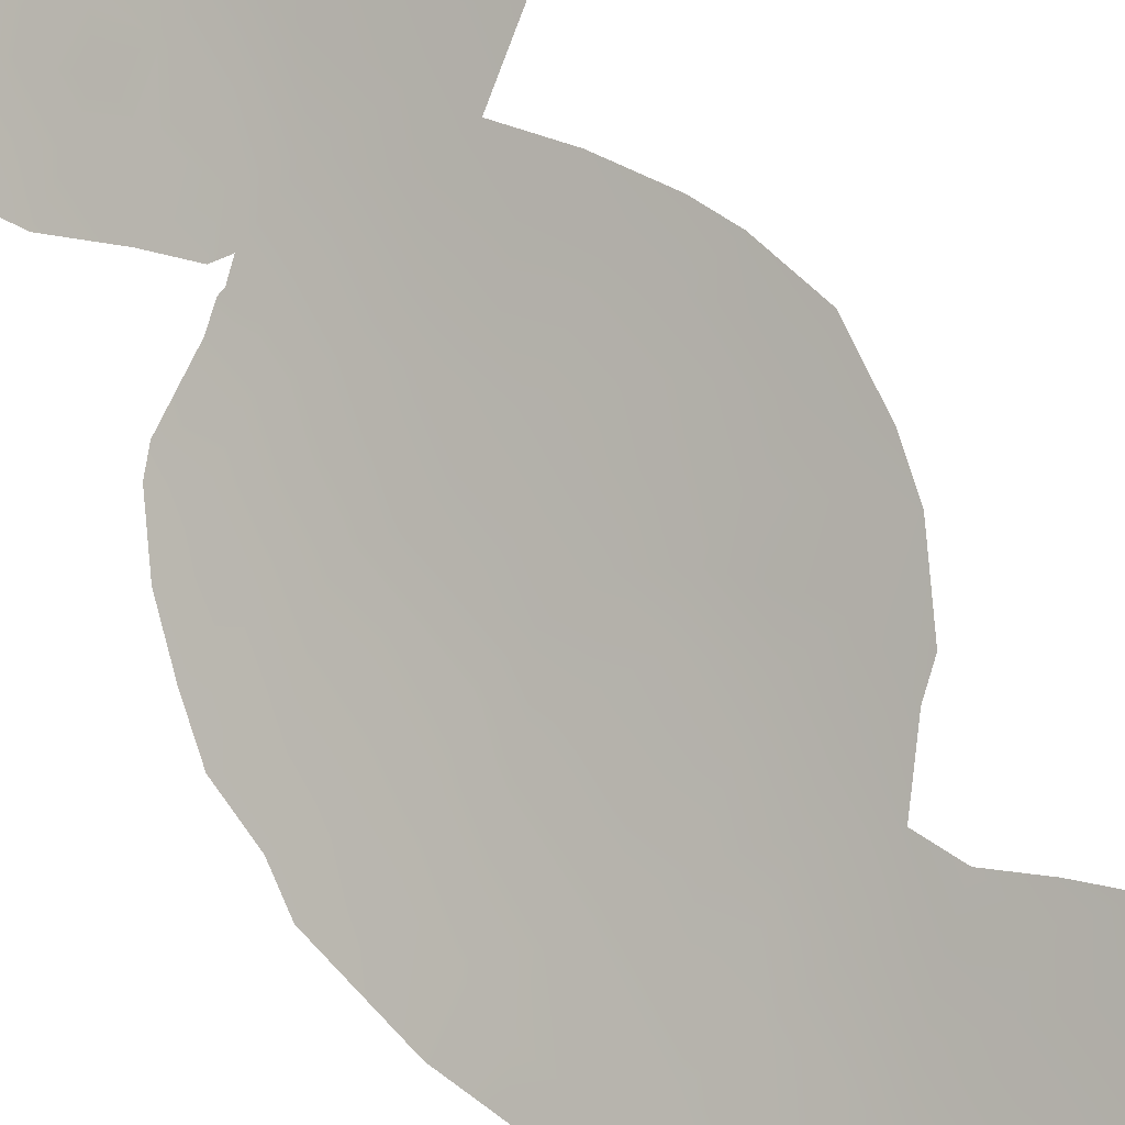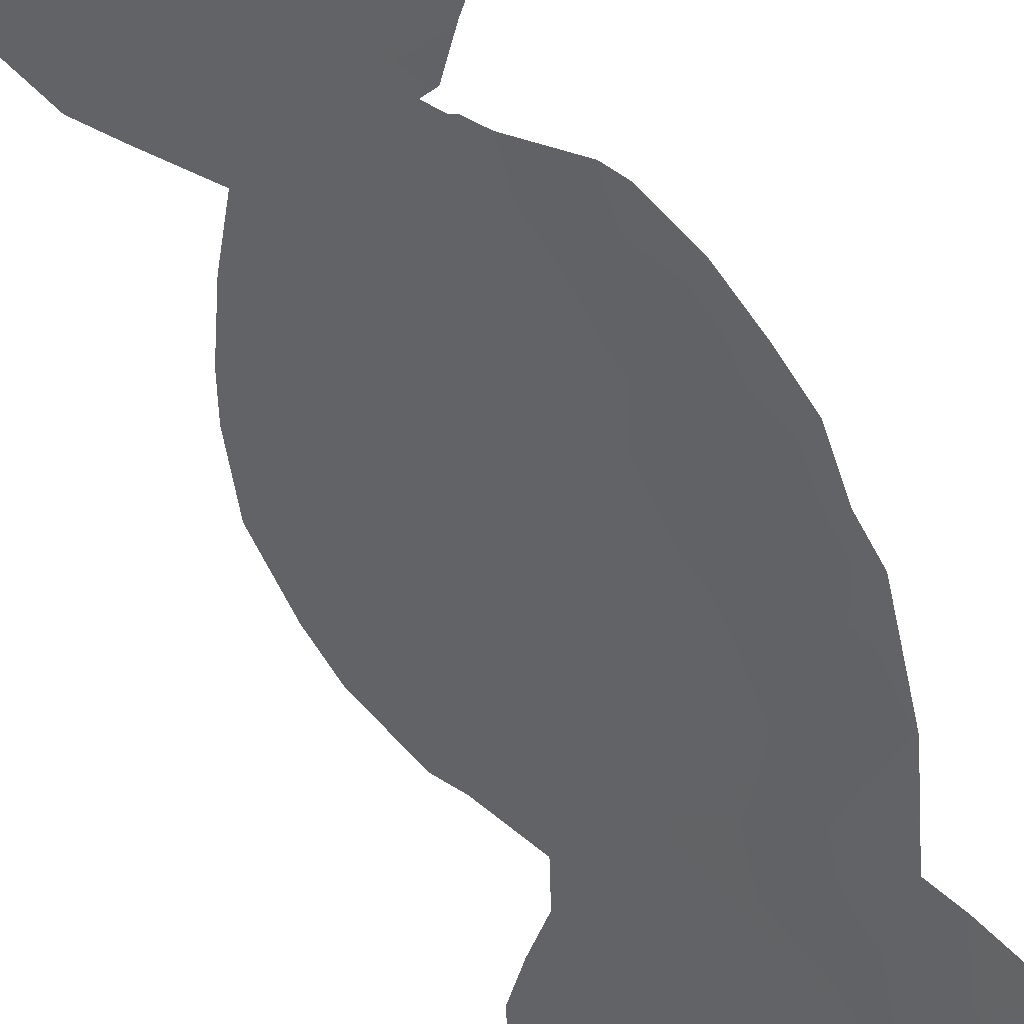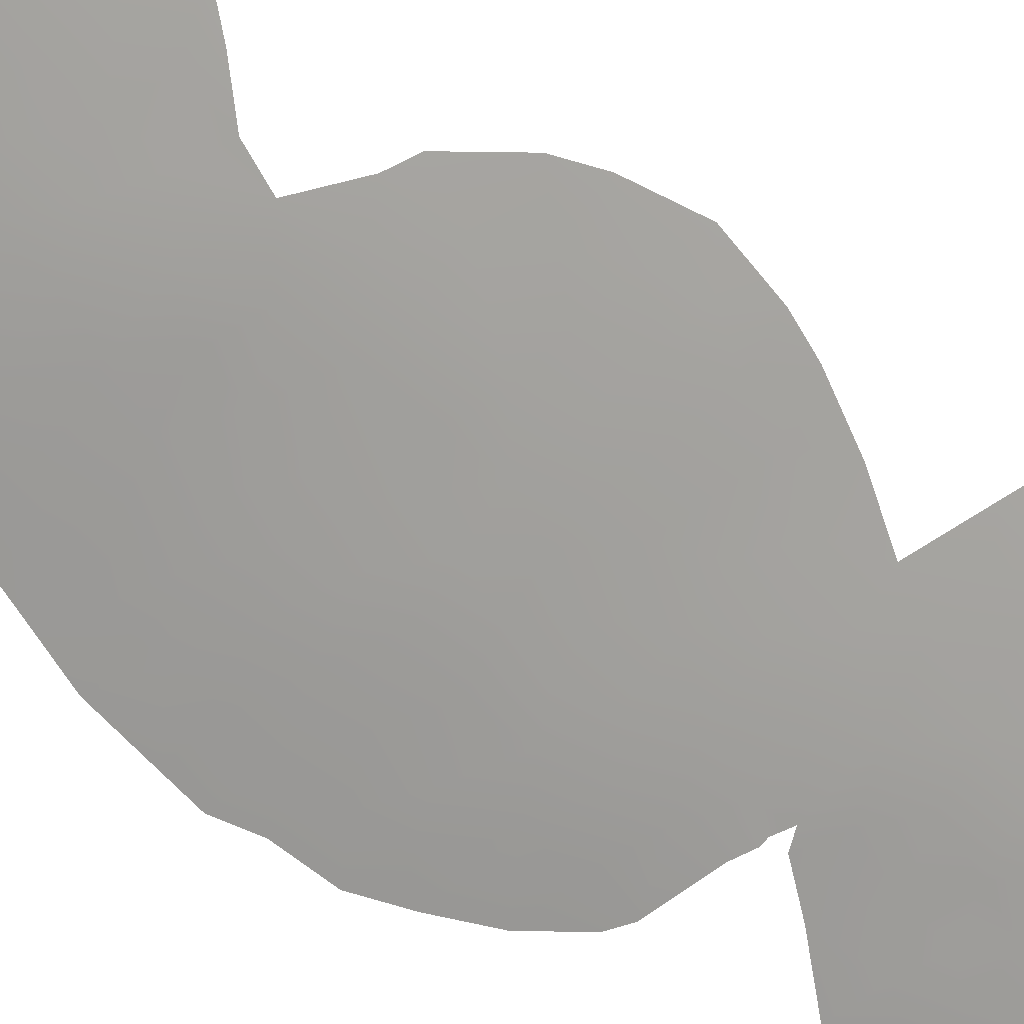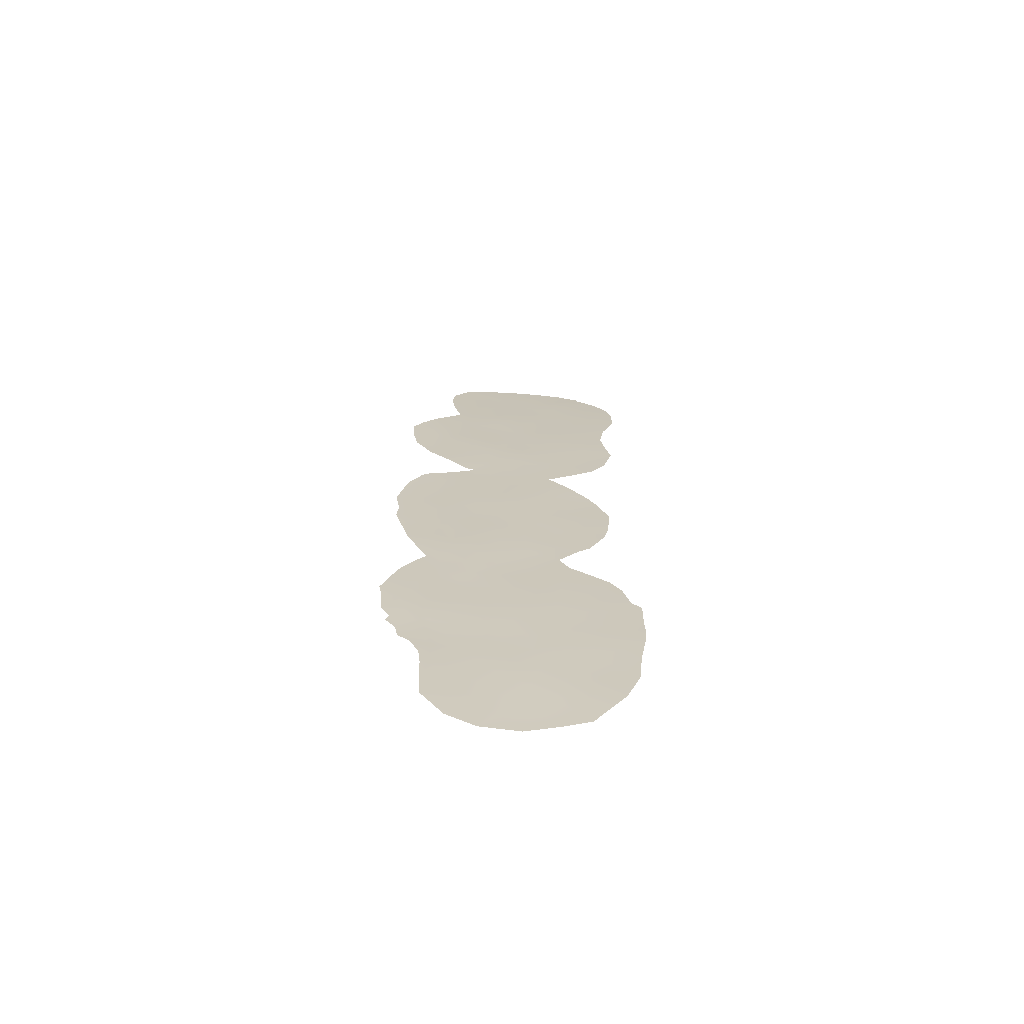
<metadata>
{"format":"obj","ext":"obj","renderer":"f3d","projection":"perspective","resolution":1024,"background":"white","views":[{"elev":66.6,"azim":-27.0,"up":"+Z"},{"elev":-68.1,"azim":-155.3,"up":"+Z"},{"elev":-43.9,"azim":52.3,"up":"+Z"},{"elev":-69.2,"azim":-39.2,"up":"+Y"}]}
</metadata>
<code>
v -61.58 -14.42 20
v -56.33 -13.14 23.56
v -55.17 -14.06 24.41
v -54.39 19.62 25
v -57.71 17.85 22.57
v -60.82 -28.49 20.12
v -60.1 23.71 20.85
v -59.06 -0.3964 21.77
v -56.71 -11.53 23.29
v -63.7 -1.491 18.82
v -58.82 8.641 21.88
v -59.73 1.224 21.32
v -62.29 19.86 19.57
v -58.47 21.24 21.98
v -62.87 1.836 19.31
v -53.69 -2.026 25.59
v -59.69 28.87 20.91
v -58.66 -16.86 21.89
v -63.76 -20.17 18.53
v -53.56 -13.04 25.6
v -57.31 3.164 23
v -55.8 24.6 23.79
v -54.63 17.37 24.87
v -54.9 13.01 24.71
v -56.58 -25.73 23.06
v -55.08 -26.54 24.12
v -56.91 5.171 23.28
v -58.92 -4.19 21.87
v -55.23 -2.541 24.46
v -55.52 22.92 24.04
v -61.33 5.316 20.25
v -52.36 -16.29 26.49
v -55.66 4.291 24.18
v -58.08 -26.26 22.01
v -55.85 31.47 23.47
v -57.76 26.66 22.3
v -58.92 19.74 21.7
v -57.24 -2.352 23.02
v -56.21 12 23.76
v -58.57 -23.05 21.76
v -58.85 -9.489 21.85
v -57.41 15.89 22.84
v -56.68 -22.48 23.1
v -51.77 -17.92 26.91
v -56.8 -14.8 23.21
v -55.35 -15.95 24.24
v -61.64 -16.06 19.96
v -57.78 -13.17 22.54
v -61.03 -12.72 20.37
v -61.41 22.12 20.06
v -60.32 2.949 20.93
v -62.77 -17.29 19.23
v -54.78 15.28 24.78
v -64.97 18.75 18
v -62.51 -25.62 19.19
v -52.74 10.9 26.36
v -64.71 -20.45 18.01
v -64.08 -21.32 18.33
v -63.91 -22.41 18.42
v -53.41 -5.645 25.82
v -63.51 -8.005 18.9
v -52.47 -3.304 26.51
v -52.07 0.9143 26.84
v -54.63 -9.341 24.85
v -53.03 31.35 25.62
v -54.06 -6.285 25.3
v -65.07 -18.79 17.84
v -50.83 26.19 27.67
v -63.37 7.668 18.99
v -65.32 1.277 17.86
v -62.04 30.19 19.38
v -64.52 -19.7 18.11
v -55.21 -7.986 24.42
v -65.38 -15.59 17.73
v -57.03 -32.81 22.37
v -54.35 6.729 25.16
v -51.6 21.45 27.15
v -62.34 23.24 19.45
v -61.6 24.17 19.89
v -62.42 -27.88 19.16
v -61.1 9.245 20.38
v -53.72 -31.35 24.91
v -63.26 -22.86 18.79
v -50.95 -18.1 27.57
v -51.4 14.98 27.4
v -60.98 32.01 19.97
v -51.42 -25.81 26.96
v -63.86 7.044 18.7
v -52.85 31.8 25.72
v -53.31 31.8 25.37
v -50.91 -19.11 27.58
v -64.54 14.75 18.26
v -64.27 20.36 18.4
v -50.94 -15.8 27.62
v -51.47 -15.08 27.22
v -64.34 -11.91 18.35
v -64.79 -13.4 18.07
v -59.24 -32.7 20.93
v -60.94 -31.7 19.92
v -65.07 -0.8068 18.01
v -52.45 -11.74 26.49
v -51.85 29.7 26.66
v -62.97 -9.368 19.23
v -63.59 -10.4 18.82
v -62.29 -29.55 19.18
v -60.88 9.296 20.52
v -50.88 23.77 27.71
v -65.18 -2.331 17.96
v -51.91 19.14 26.95
v -60.44 9.741 20.8
v -60.97 9.92 20.47
v -50.97 -20.7 27.51
v -55.56 8.619 24.24
v -53.82 10 25.52
v -51.68 16.84 27.17
v -63.52 12.89 18.87
v -64.6 5.145 18.27
v -64.28 -6.118 18.48
v -51.14 28.04 27.32
v -62 26.1 19.58
v -55.84 0.4791 24.03
v -57.44 -0.3907 22.89
v -54.27 1.199 25.17
v -62.17 13.79 19.71
v -61.55 7.087 20.09
v -58.76 -2.121 22
v -59.7 6.634 21.31
v -58.24 1.314 22.34
v -59.78 21.67 21.09
v -60.4 -23.16 20.56
v -59.47 -24.91 21.12
v -57.01 -9.267 23.07
v -58.2 -11.28 22.26
v -60.49 -4.3 20.84
v -54.34 24.75 24.89
v -62.92 -21.52 18.98
v -61.45 17.9 20.14
v -56.98 -16.89 23.05
v -55.06 26.55 24.28
v -56.08 33.1 23.22
v -62.74 -6.796 19.43
v -61.15 -17.87 20.24
v -60.54 16.18 20.77
v -58.85 16.16 21.84
v -52.2 -1.695 26.75
v -62.39 -0.09656 19.63
v -60.78 27.56 20.27
v -61.97 -1.964 19.89
v -54.75 -0.7783 24.82
v -60.06 -11.27 21.03
v -53.35 29.82 25.46
v -56.14 -1.373 23.81
v -55.58 2.464 24.22
v -52.09 26.48 26.61
v -52.42 24.74 26.4
v -56.87 1.598 23.29
v -60.8 29.66 20.16
v -58.04 -21.62 22.16
v -63.4 21.91 18.85
v -63.6 19.82 18.79
v -63.45 15.22 18.9
v -55.71 -4.075 24.07
v -57.01 -20.44 22.93
v -64.16 -16.81 18.41
v -65.21 -16.49 17.79
v -61.96 -23.03 19.55
v -58.45 10.45 22.13
v -60.59 19.86 20.62
v -53.93 -15.05 25.31
v -53.31 -0.1381 25.89
v -52.7 3.302 26.35
v -55.24 -12.15 24.39
v -59.04 12.52 21.73
v -61.31 -24.62 19.92
v -63.8 -18.64 18.58
v -57.38 24.35 22.69
v -53.71 -21.3 25.33
v -58.67 23.01 21.81
v -61.62 8.742 20.04
v -54.6 -30.21 24.29
v -62.33 -19.53 19.41
v -56.78 -27.42 22.83
v -57.13 -29.19 22.49
v -55.26 -32.06 23.67
v -53.43 -17.96 25.62
v -57.08 30.34 22.62
v -58.44 -6.121 22.19
v -60.02 -5.837 21.16
v -52.59 -24.25 26.07
v -51.27 -23.27 27.18
v -63.54 -15.09 18.8
v -59.58 -7.695 21.41
v -59.31 -13.14 21.49
v -53.71 11.98 25.61
v -62 11.21 19.83
v -55.55 -10.21 24.17
v -54.77 21.65 24.65
v -52.71 28.1 26.03
v -64.17 2.177 18.52
v -61.27 -21.48 20.02
v -52.53 -19.79 26.28
v -58.19 28.79 21.9
v -56.41 26.21 23.28
v -54.7 28.2 24.49
v -54.88 -22.76 24.42
v -53.85 -16.57 25.33
v -54.32 -19.29 24.92
v -53.7 23.1 25.43
v -57.03 8.571 23.16
v -57.71 6.812 22.68
v -56.82 -6.912 23.25
v -57.14 -4.887 23.1
v -55.18 -5.656 24.47
v -54.18 -3.991 25.24
v -52.1 -28.2 26.33
v -62.23 28.23 19.35
v -58.52 -15.07 22
v -59.29 27.09 21.24
v -58.92 25.08 21.57
v -56.05 18.64 23.8
v -57.34 22.02 22.77
v -63.22 17.6 19.04
v -63.03 -12.98 19.14
v -62.21 -10.99 19.66
v -59.63 17.95 21.3
v -63.06 -4.844 19.21
v -59.85 -16.1 21.08
v -53.55 26.44 25.45
v -52.56 13.23 26.47
v -51.91 12.54 27
v -61.56 -5.647 20.16
v -53.13 -30.18 25.43
v -59.4 32.84 20.93
v -57.49 12.73 22.82
v -54.19 -11.12 25.16
v -64.87 16.81 18.05
v -52.33 -22.12 26.36
v -58.09 -7.847 22.4
v -55.03 10.86 24.61
v -56.34 10.16 23.66
v -58.92 3.091 21.89
v -64.84 -3.774 18.16
v -53.06 18.12 26.06
v -56.43 14.3 23.6
v -55.53 29.57 23.82
v -52.69 -14.68 26.26
v -57.38 19.99 22.78
v -62.9 4.152 19.26
v -59.79 14.45 21.25
v -56.15 16.55 23.77
v -59.56 -21.64 21.13
v -62.66 -24.17 19.12
v -55.36 -20.84 24.12
v -56.04 20.72 23.74
v -52.83 19.82 26.2
v -56.23 -30.65 23.02
v -60.58 -9.443 20.73
v -61.26 1.365 20.33
v -52.31 15.31 26.67
v -51.52 15.78 27.3
v -58.36 5.003 22.25
v -59.85 4.713 21.23
v -57.89 -18.61 22.37
v -58.7 -20.14 21.75
v -59.51 -18.29 21.26
v -56.28 28.08 23.3
v -53.49 -23.09 25.43
v -55.16 -17.64 24.33
v -59.25 -29.56 21.09
v -53.25 21.38 25.84
v -53.49 -10.51 25.68
v -51.88 -13.1 26.93
v -59.57 -27.27 20.95
v -57.49 32.09 22.25
v -60.43 -19.87 20.62
v -58.14 14.39 22.36
v -53.25 4.664 25.95
v -54.08 3.158 25.3
v -65.03 3.116 18.02
v -54.24 -24.58 24.81
v -53.31 16.23 25.89
v -53.51 14.18 25.73
v -54.29 32.54 24.59
v -56.11 -18.94 23.61
v -60.46 8.41 20.81
v -52.31 22.99 26.54
v -57.74 33.27 22.01
v -62.97 6.009 19.23
v -62.1 -8.76 19.78
v -53.94 -28.33 24.91
v -60.48 25.61 20.52
v -63.33 -3.059 19.04
v -63.98 0.4274 18.65
v -61.79 -3.732 20
v -59.04 30.83 21.25
v -53.2 -26.24 25.54
v -55.58 -28.67 23.63
v -54.34 30.68 24.64
v -60.78 12.94 20.63
v -62.04 15.83 19.77
v -61.16 14.7 20.37
v -60.57 -0.6287 20.75
v -61.16 -7.463 20.4
v -60.6 -30.55 20.19
v -57.48 -24.37 22.48
v -60.03 11 21.09
v -60.99 -26.34 20.07
v -55.8 -24.45 23.68
v -53.21 1.78 25.95
v -55.91 6.465 24
v -54.66 5.035 24.91
v -60.12 -14.45 20.93
v -61.37 3.476 20.23
v -58.25 -31.01 21.64
v -60.1 -2.16 21.08
v -58.17 -28.77 21.82
f 48 133 9
f 17 147 157
f 13 160 159
f 6 105 80
f 19 57 72
f 278 171 309
f 128 122 8
f 52 175 164
f 256 184 75
f 28 188 134
f 16 29 149
f 170 149 123
f 131 305 34
f 65 90 89
f 211 213 73
f 193 48 217
f 218 17 202
f 123 149 121
f 45 2 3
f 14 37 129
f 226 292 294
f 114 194 56
f 7 291 219
f 231 134 188
f 234 173 276
f 302 315 148
f 158 43 40
f 41 150 257
f 49 224 150
f 281 23 243
f 182 26 297
f 225 5 144
f 23 250 220
f 5 250 42
f 237 201 112
f 130 251 40
f 176 178 219
f 237 267 177
f 178 221 14
f 247 221 254
f 21 241 261
f 240 239 113
f 275 200 181
f 302 12 8
f 275 251 200
f 44 84 91
f 265 18 263
f 204 151 198
f 198 102 119
f 268 46 206
f 4 197 270
f 238 132 41
f 94 32 95
f 235 271 101
f 20 272 246
f 43 158 163
f 186 274 35
f 284 263 138
f 33 311 278
f 47 52 191
f 156 122 128
f 209 11 167
f 189 296 280
f 253 284 207
f 177 205 253
f 31 262 313
f 286 77 270
f 295 233 274
f 4 220 254
f 35 298 245
f 245 266 186
f 199 70 279
f 249 144 276
f 196 73 64
f 213 162 214
f 146 148 10
f 187 212 211
f 123 153 278
f 143 137 225
f 125 288 69
f 172 9 196
f 9 172 2
f 124 161 300
f 217 48 45
f 45 48 2
f 2 48 9
f 175 52 181
f 47 191 1
f 136 59 58
f 283 35 140
f 35 283 298
f 118 141 61
f 47 142 52
f 145 62 16
f 160 222 54
f 93 160 54
f 172 196 235
f 235 196 64
f 151 65 102
f 8 122 126
f 126 122 38
f 121 152 122
f 153 123 121
f 213 214 66
f 13 137 222
f 155 154 68
f 173 299 249
f 159 78 50
f 13 222 160
f 222 137 300
f 121 156 153
f 156 21 153
f 164 67 165
f 191 164 74
f 74 164 165
f 72 175 19
f 67 175 72
f 137 13 168
f 255 270 77
f 7 129 50
f 63 145 170
f 145 16 170
f 170 309 63
f 50 78 79
f 2 172 3
f 316 273 34
f 22 139 135
f 135 139 228
f 12 128 8
f 164 175 67
f 308 43 205
f 129 7 178
f 125 69 179
f 179 81 285
f 180 82 184
f 59 136 83
f 181 136 19
f 12 51 241
f 269 6 273
f 183 182 297
f 314 256 75
f 44 94 84
f 44 32 94
f 44 185 32
f 202 295 186
f 185 206 32
f 187 188 28
f 146 293 15
f 229 282 259
f 229 85 230
f 240 234 39
f 131 40 305
f 212 126 38
f 233 295 86
f 190 87 189
f 1 191 223
f 192 257 303
f 126 28 134
f 187 192 188
f 193 49 150
f 299 195 124
f 9 132 196
f 170 16 149
f 73 196 132
f 219 218 36
f 91 201 44
f 201 91 112
f 18 217 45
f 45 138 18
f 191 74 97
f 132 211 73
f 214 62 60
f 62 214 16
f 66 214 60
f 22 203 139
f 139 203 266
f 228 139 204
f 308 205 280
f 3 46 45
f 46 169 206
f 29 162 152
f 146 302 148
f 50 13 159
f 93 159 160
f 30 135 208
f 255 77 109
f 41 133 150
f 41 132 133
f 133 132 9
f 169 46 3
f 169 3 20
f 27 210 310
f 213 211 212
f 212 162 213
f 187 28 212
f 73 213 66
f 29 214 162
f 215 232 290
f 216 157 147
f 216 71 157
f 218 147 17
f 203 36 266
f 176 219 36
f 135 30 22
f 212 28 126
f 121 149 152
f 23 220 4
f 176 221 178
f 223 97 96
f 129 37 168
f 225 37 5
f 143 225 144
f 293 10 100
f 315 294 148
f 227 142 47
f 135 228 155
f 194 114 239
f 194 229 56
f 230 56 229
f 7 50 79
f 79 291 7
f 231 226 294
f 180 232 82
f 274 233 287
f 234 167 173
f 289 103 61
f 290 296 215
f 87 296 189
f 292 226 242
f 285 125 179
f 285 81 106
f 34 305 25
f 20 172 235
f 23 281 53
f 236 54 222
f 211 238 187
f 238 192 187
f 240 39 239
f 239 39 24
f 241 128 12
f 40 43 305
f 292 108 10
f 71 86 157
f 192 41 257
f 49 223 224
f 250 23 53
f 263 163 264
f 264 163 158
f 243 23 4
f 22 30 221
f 137 168 225
f 39 234 244
f 115 259 281
f 95 32 246
f 246 169 20
f 144 5 42
f 244 42 250
f 5 37 247
f 37 14 247
f 111 306 110
f 173 249 276
f 3 172 20
f 5 220 250
f 201 185 44
f 264 158 251
f 158 40 251
f 131 130 40
f 55 174 307
f 252 166 174
f 142 275 181
f 253 43 163
f 253 163 284
f 219 178 7
f 176 22 221
f 177 267 205
f 129 178 14
f 247 14 221
f 254 221 30
f 25 305 308
f 26 182 25
f 285 127 125
f 27 21 261
f 5 247 220
f 256 180 184
f 180 256 297
f 297 256 183
f 183 256 314
f 114 113 239
f 181 200 136
f 142 181 52
f 258 15 313
f 302 146 258
f 259 115 260
f 51 12 258
f 258 12 302
f 27 261 210
f 210 261 127
f 1 223 49
f 223 191 97
f 51 262 241
f 231 141 226
f 109 115 243
f 255 243 4
f 198 151 102
f 275 264 251
f 200 251 130
f 207 185 201
f 46 138 45
f 265 263 264
f 18 265 227
f 227 265 142
f 248 313 15
f 116 161 124
f 161 116 92
f 16 214 29
f 10 108 100
f 118 226 141
f 242 226 118
f 139 266 204
f 198 228 204
f 119 154 198
f 154 119 68
f 198 154 228
f 228 154 155
f 205 267 280
f 138 46 268
f 138 268 284
f 268 206 185
f 244 24 39
f 6 269 304
f 286 270 208
f 208 270 197
f 286 208 155
f 208 135 155
f 208 197 30
f 132 238 211
f 192 238 41
f 235 64 271
f 20 235 101
f 22 176 203
f 38 152 162
f 38 162 212
f 272 20 101
f 246 272 95
f 255 4 270
f 1 49 312
f 224 104 103
f 80 307 6
f 234 276 244
f 273 131 34
f 307 273 6
f 186 295 274
f 35 274 140
f 264 275 265
f 284 163 263
f 104 223 96
f 104 224 223
f 138 263 18
f 113 209 240
f 209 167 240
f 250 53 244
f 244 53 24
f 276 144 42
f 124 301 299
f 307 80 55
f 76 311 310
f 113 76 310
f 275 142 265
f 241 262 261
f 261 262 127
f 278 277 171
f 191 52 164
f 241 21 128
f 156 121 122
f 151 204 245
f 248 199 279
f 248 279 117
f 267 189 280
f 53 281 282
f 86 295 157
f 17 295 202
f 298 90 65
f 283 90 298
f 207 177 253
f 253 205 43
f 146 15 258
f 258 313 51
f 240 167 234
f 25 308 26
f 188 192 303
f 284 268 207
f 21 27 33
f 274 287 140
f 4 254 197
f 197 254 30
f 254 220 247
f 147 291 120
f 147 120 216
f 291 79 120
f 35 245 186
f 186 266 202
f 183 316 182
f 199 293 70
f 47 1 312
f 18 227 217
f 203 176 36
f 249 143 144
f 289 61 141
f 293 146 10
f 10 148 292
f 282 281 259
f 281 243 115
f 267 237 189
f 189 237 190
f 190 237 112
f 201 237 177
f 53 282 24
f 278 153 33
f 288 248 117
f 288 117 88
f 286 155 107
f 286 107 77
f 155 68 107
f 99 304 98
f 168 37 225
f 147 218 291
f 31 288 125
f 103 289 224
f 11 285 110
f 288 88 69
f 291 218 219
f 306 173 167
f 296 290 26
f 236 161 92
f 70 293 100
f 15 199 248
f 232 180 290
f 166 252 83
f 58 19 136
f 83 136 166
f 15 293 199
f 209 310 210
f 200 166 136
f 108 292 242
f 174 55 252
f 129 168 50
f 174 131 307
f 130 166 200
f 113 310 209
f 285 11 127
f 57 19 58
f 130 131 174
f 19 175 181
f 50 168 13
f 110 285 106
f 166 130 174
f 231 294 134
f 295 17 157
f 36 218 202
f 36 202 266
f 294 292 148
f 134 294 315
f 215 296 87
f 24 194 239
f 246 206 169
f 206 246 32
f 259 260 85
f 194 24 282
f 194 282 229
f 276 42 244
f 298 65 151
f 26 280 296
f 149 29 152
f 222 161 236
f 315 126 134
f 124 195 116
f 298 151 245
f 109 243 255
f 11 209 210
f 127 11 210
f 314 316 183
f 316 34 182
f 289 257 224
f 26 290 297
f 290 180 297
f 299 306 195
f 124 300 301
f 301 300 143
f 300 161 222
f 300 137 143
f 269 273 316
f 85 229 259
f 188 303 231
f 257 289 303
f 301 249 299
f 249 301 143
f 289 141 303
f 231 303 141
f 25 182 34
f 305 43 308
f 173 306 299
f 307 131 273
f 306 111 195
f 207 201 177
f 308 280 26
f 278 309 123
f 150 224 257
f 123 309 170
f 309 171 63
f 193 150 133
f 185 207 268
f 48 193 133
f 21 156 128
f 21 33 153
f 311 277 278
f 312 49 193
f 33 310 311
f 310 33 27
f 277 311 76
f 227 47 312
f 312 193 217
f 314 75 98
f 313 262 51
f 31 125 127
f 31 127 262
f 227 312 217
f 269 314 98
f 304 269 98
f 38 122 152
f 126 315 8
f 248 288 31
f 204 266 245
f 167 11 110
f 269 316 314
f 315 302 8
f 304 99 105
f 6 304 105
f 306 167 110
f 248 31 313

</code>
